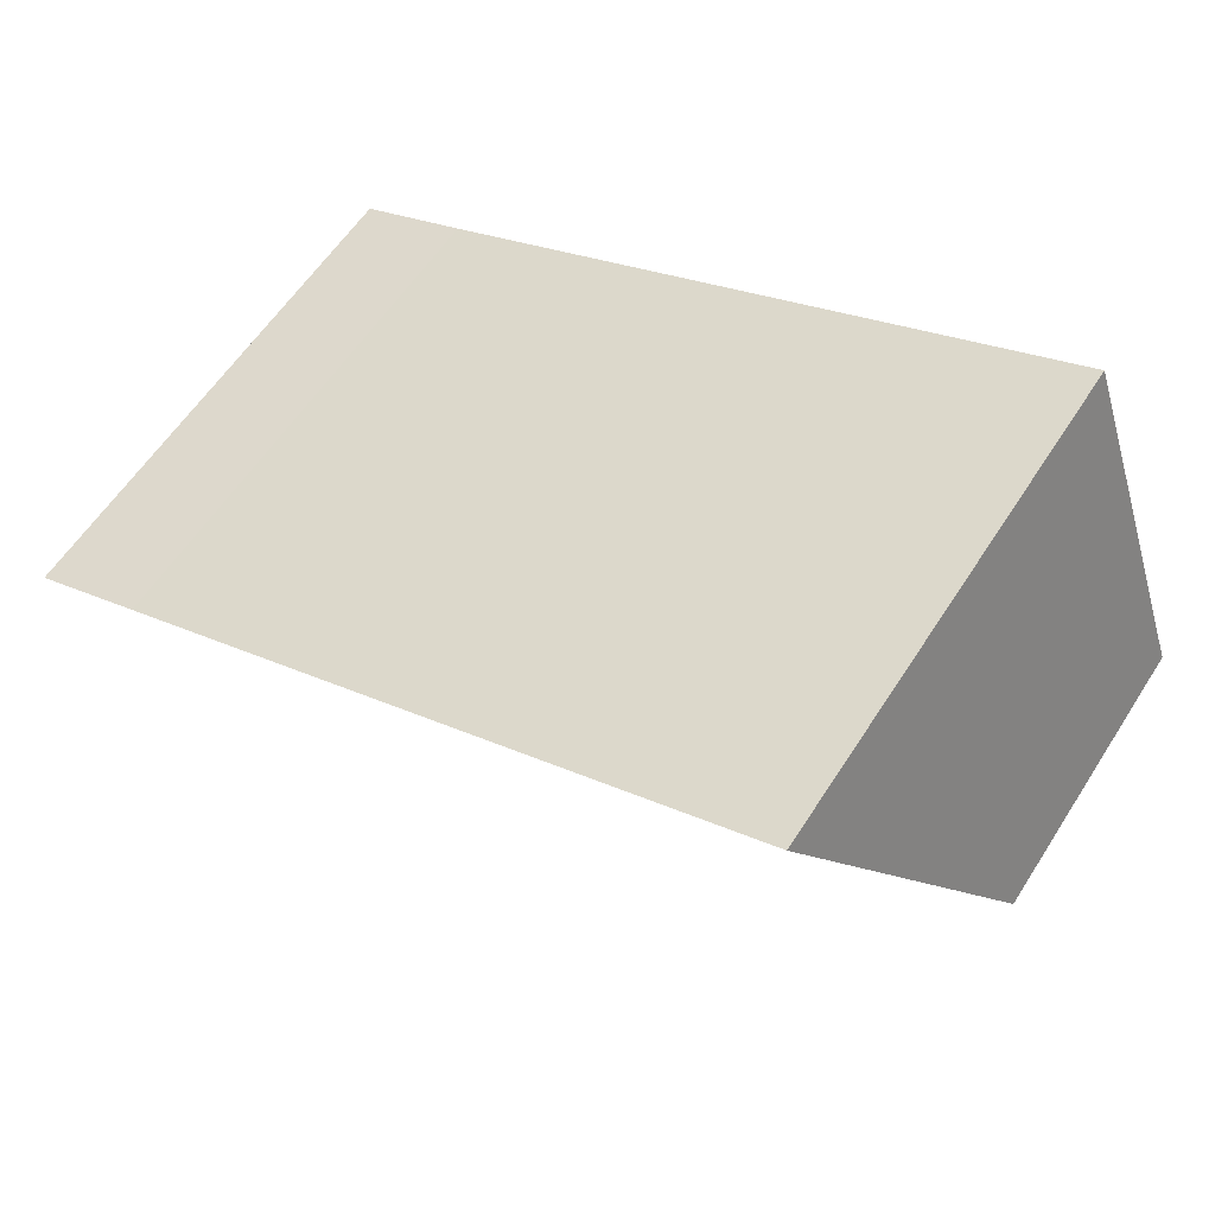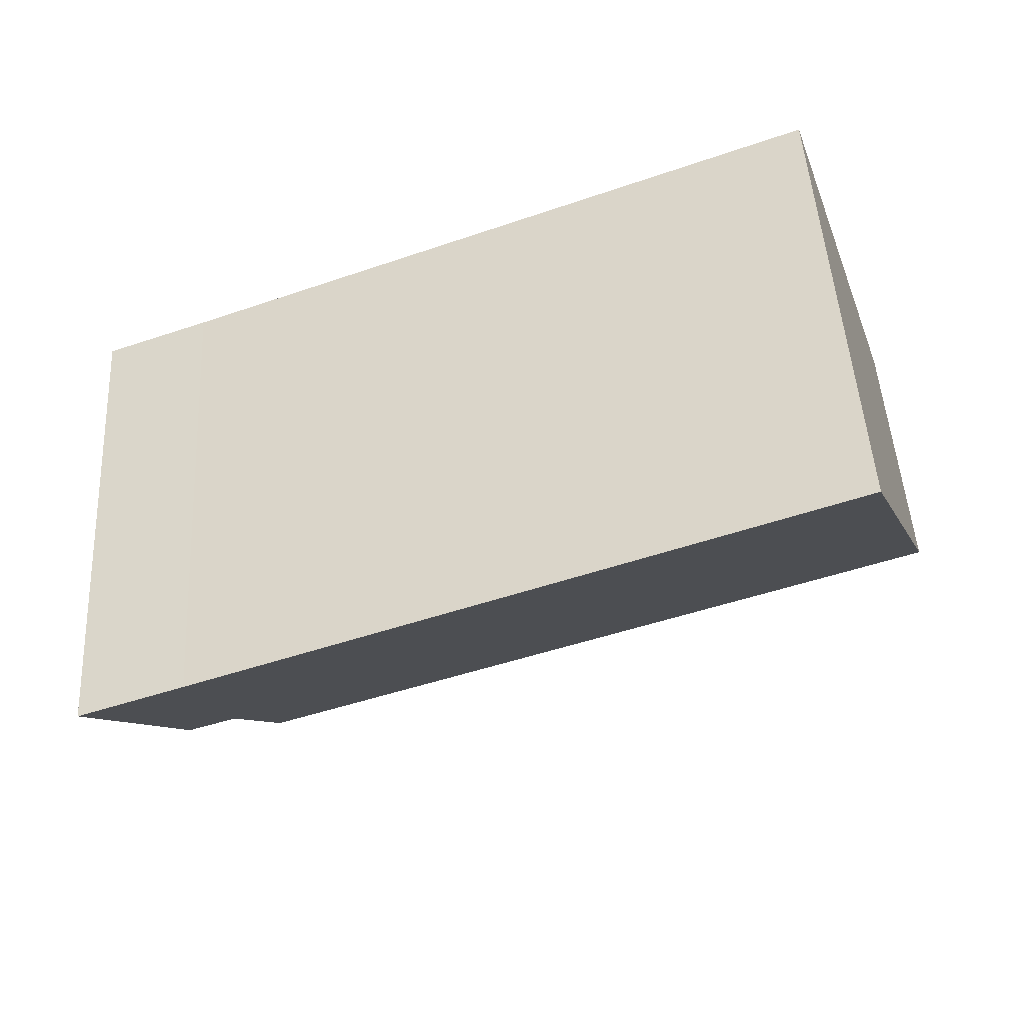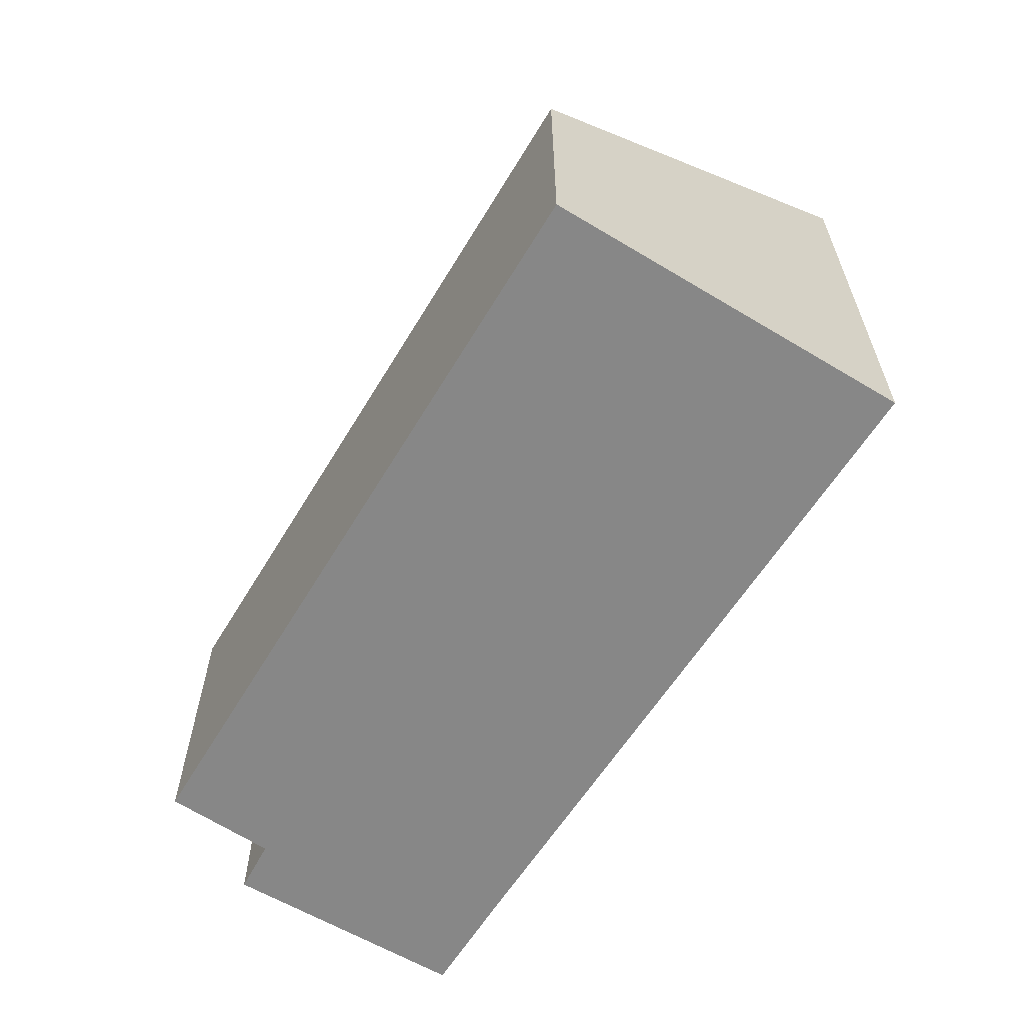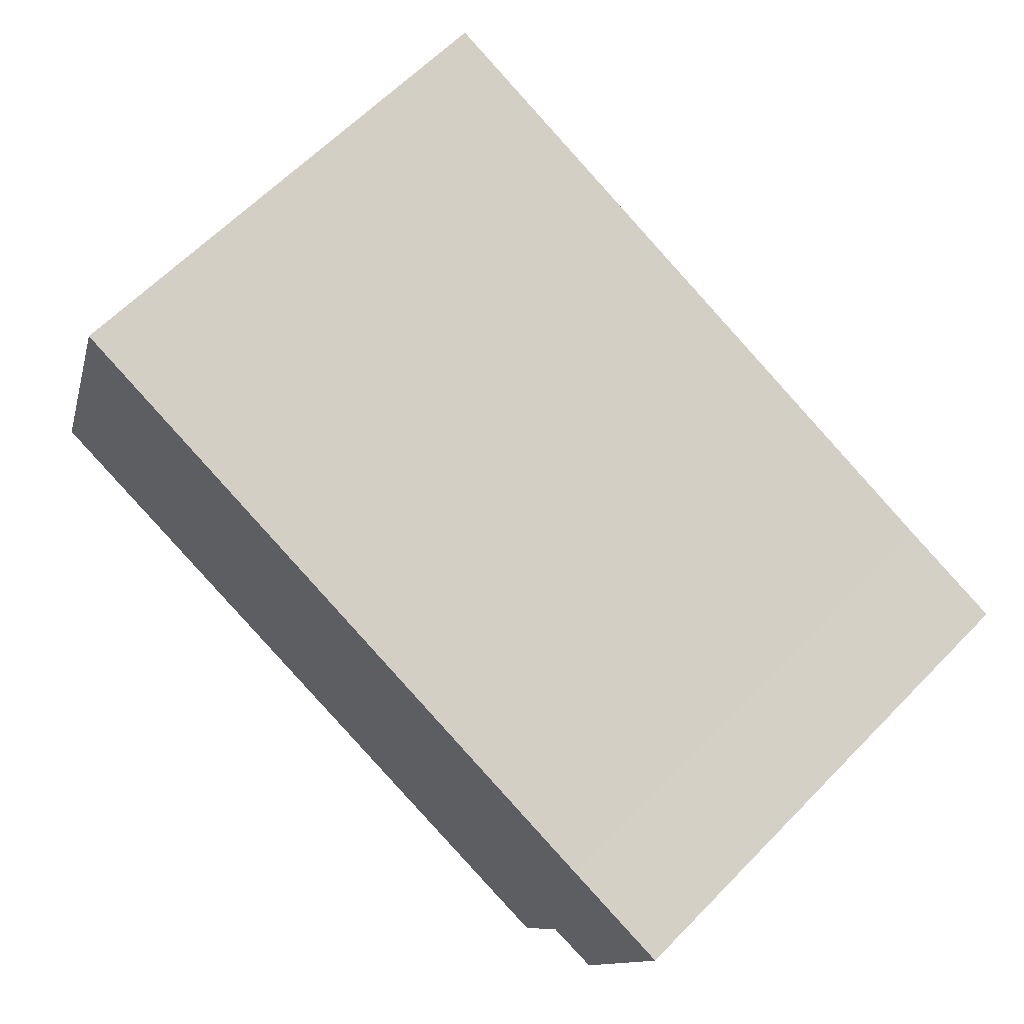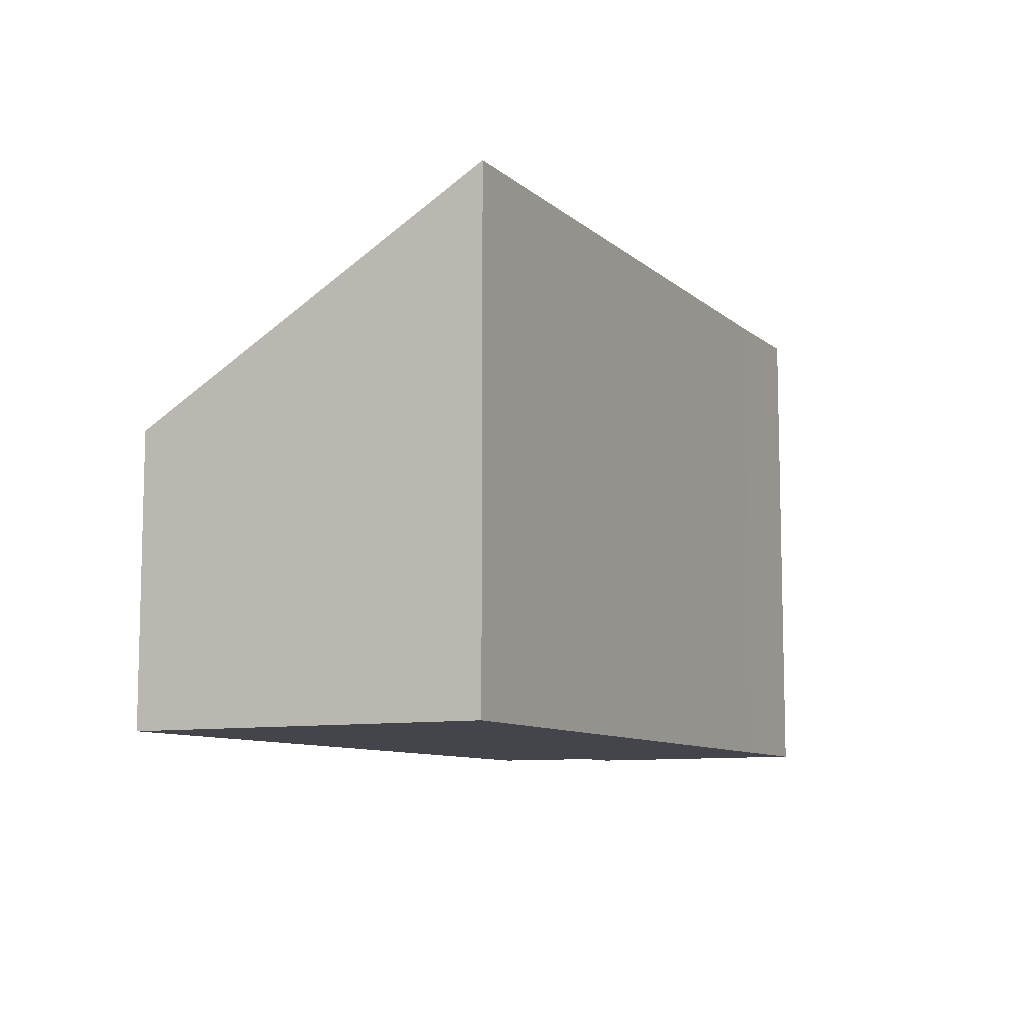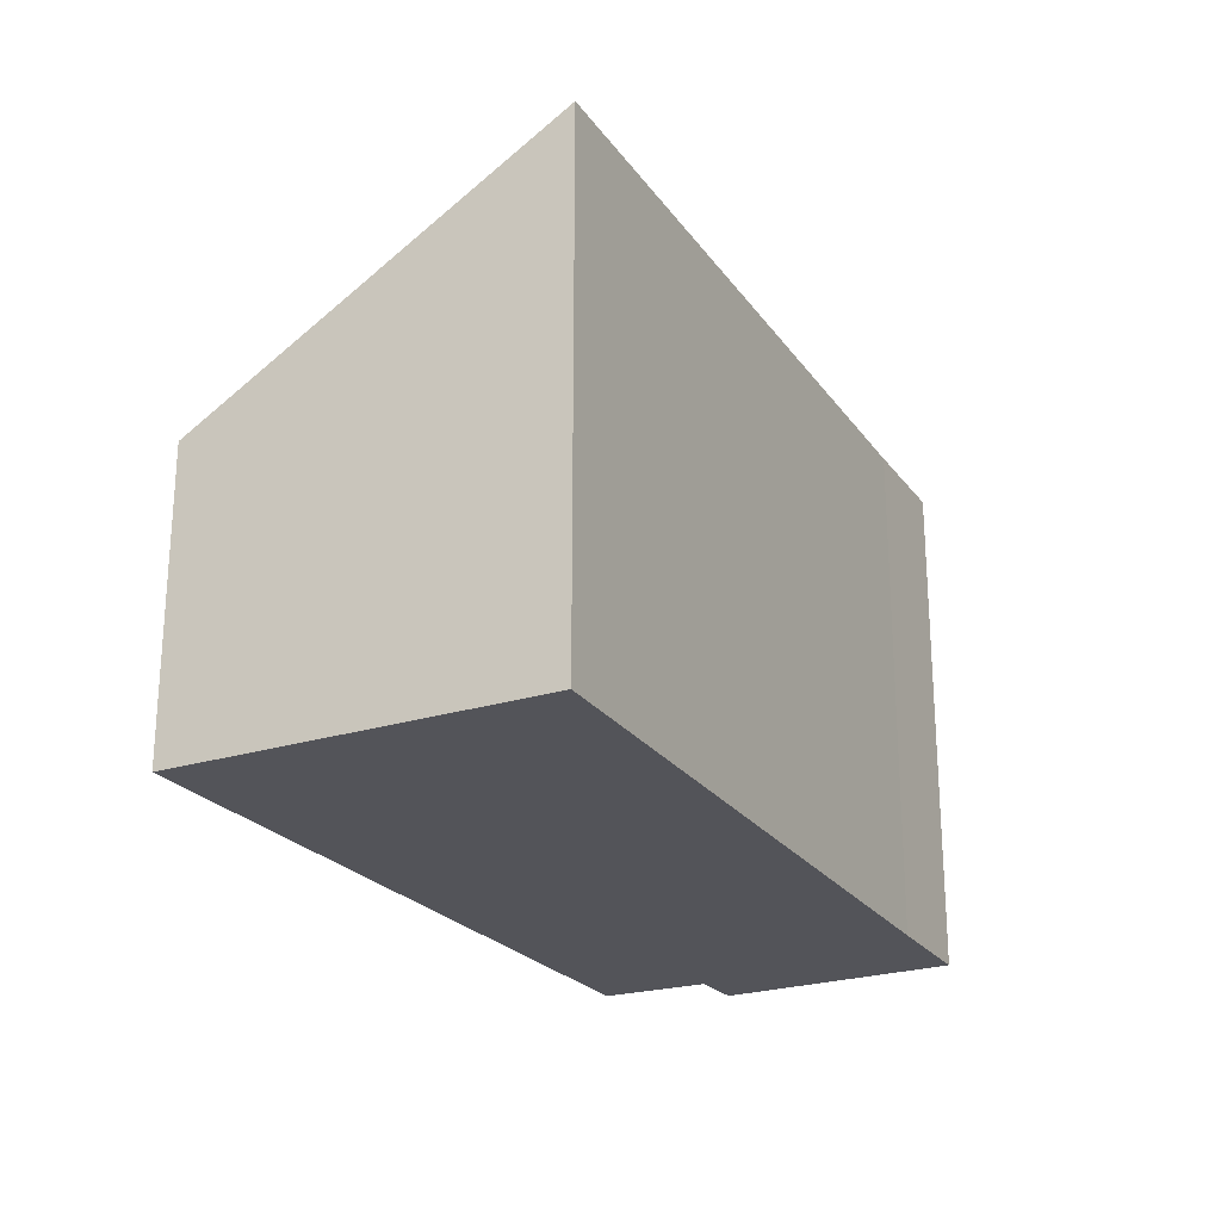
<metadata>
{"format":"obj","ext":"obj","renderer":"f3d","projection":"perspective","resolution":1024,"background":"white","views":[{"elev":59.1,"azim":-147.5,"up":"+Z"},{"elev":49.0,"azim":176.8,"up":"+Z"},{"elev":-62.4,"azim":-101.8,"up":"+Y"},{"elev":63.6,"azim":44.3,"up":"+Z"},{"elev":-9.2,"azim":-43.0,"up":"+Y"},{"elev":-23.9,"azim":-42.8,"up":"+Y"}]}
</metadata>
<code>
v  0 2.255 1.381e-16
v  5.821 2.827 -1.138
v  5.506 2.34 -1.915
v  6.812 3.929 0.514
v  5.981 3.925 0.819
v  0.966 3.929 2.712
v  6.214 2.845 -1.253
v  6.812 -3.147e-17 0.514
v  6.214 7.672e-17 -1.253
v  5.821 6.968e-17 -1.138
v  5.506 1.173e-16 -1.915
v  0 0 0
v  0.966 -1.661e-16 2.712
v  5.981 -5.015e-17 0.819
g defaultobject
f 1 2 3
f 2 1 4
f 4 1 5
f 5 1 6
f 4 7 2
f 8 7 4
f 7 8 9
f 10 3 2
f 3 10 11
f 9 2 7
f 2 9 10
f 11 1 3
f 1 11 12
f 1 13 6
f 13 1 12
f 13 5 6
f 5 13 14
f 5 14 4
f 4 14 8
f 8 10 9
f 10 8 14
f 10 14 11
f 11 14 12
f 12 14 13

</code>
